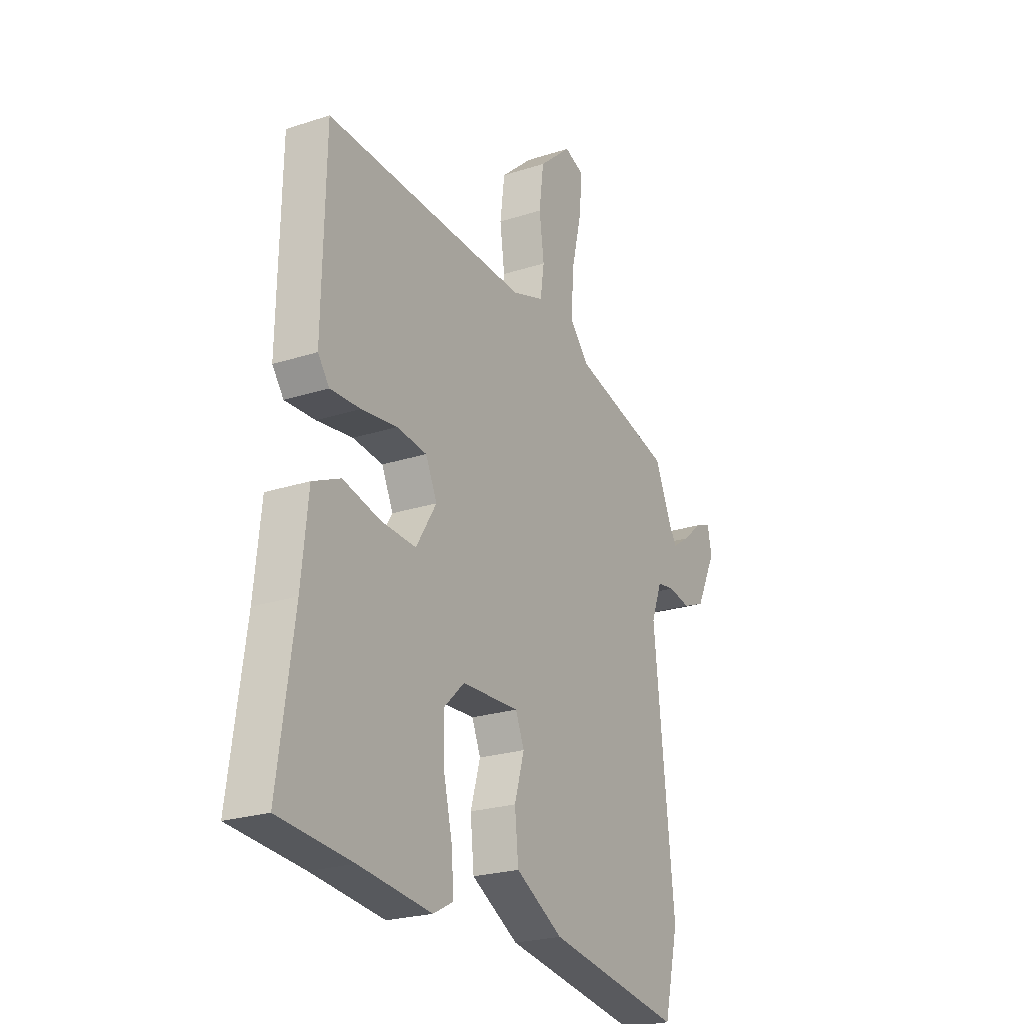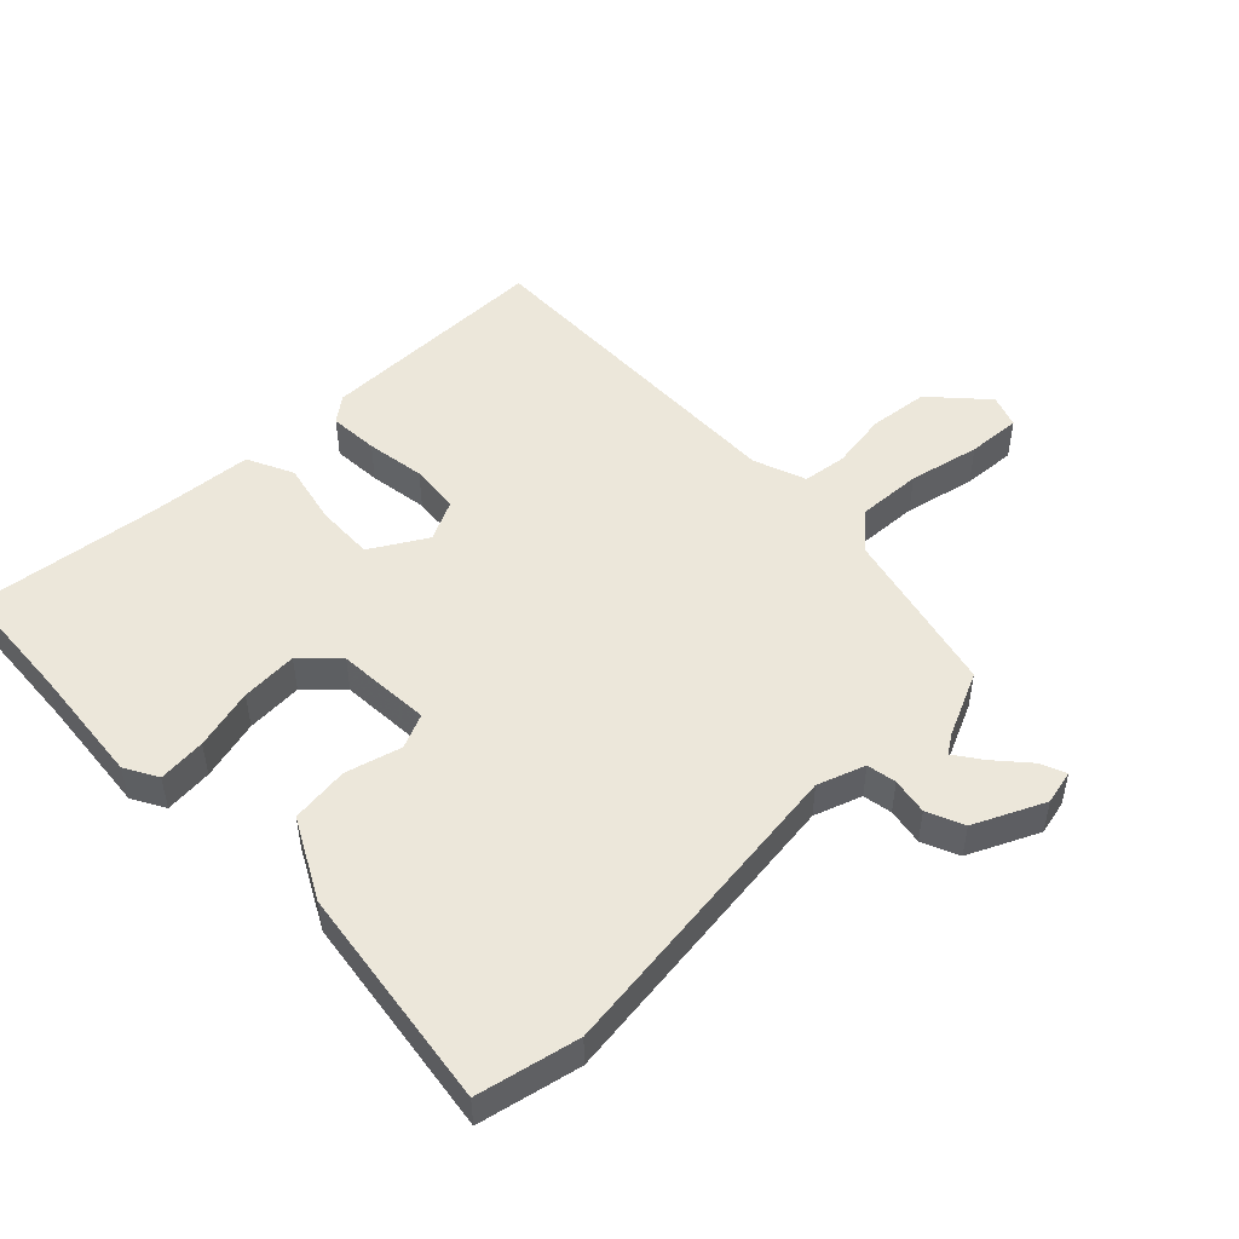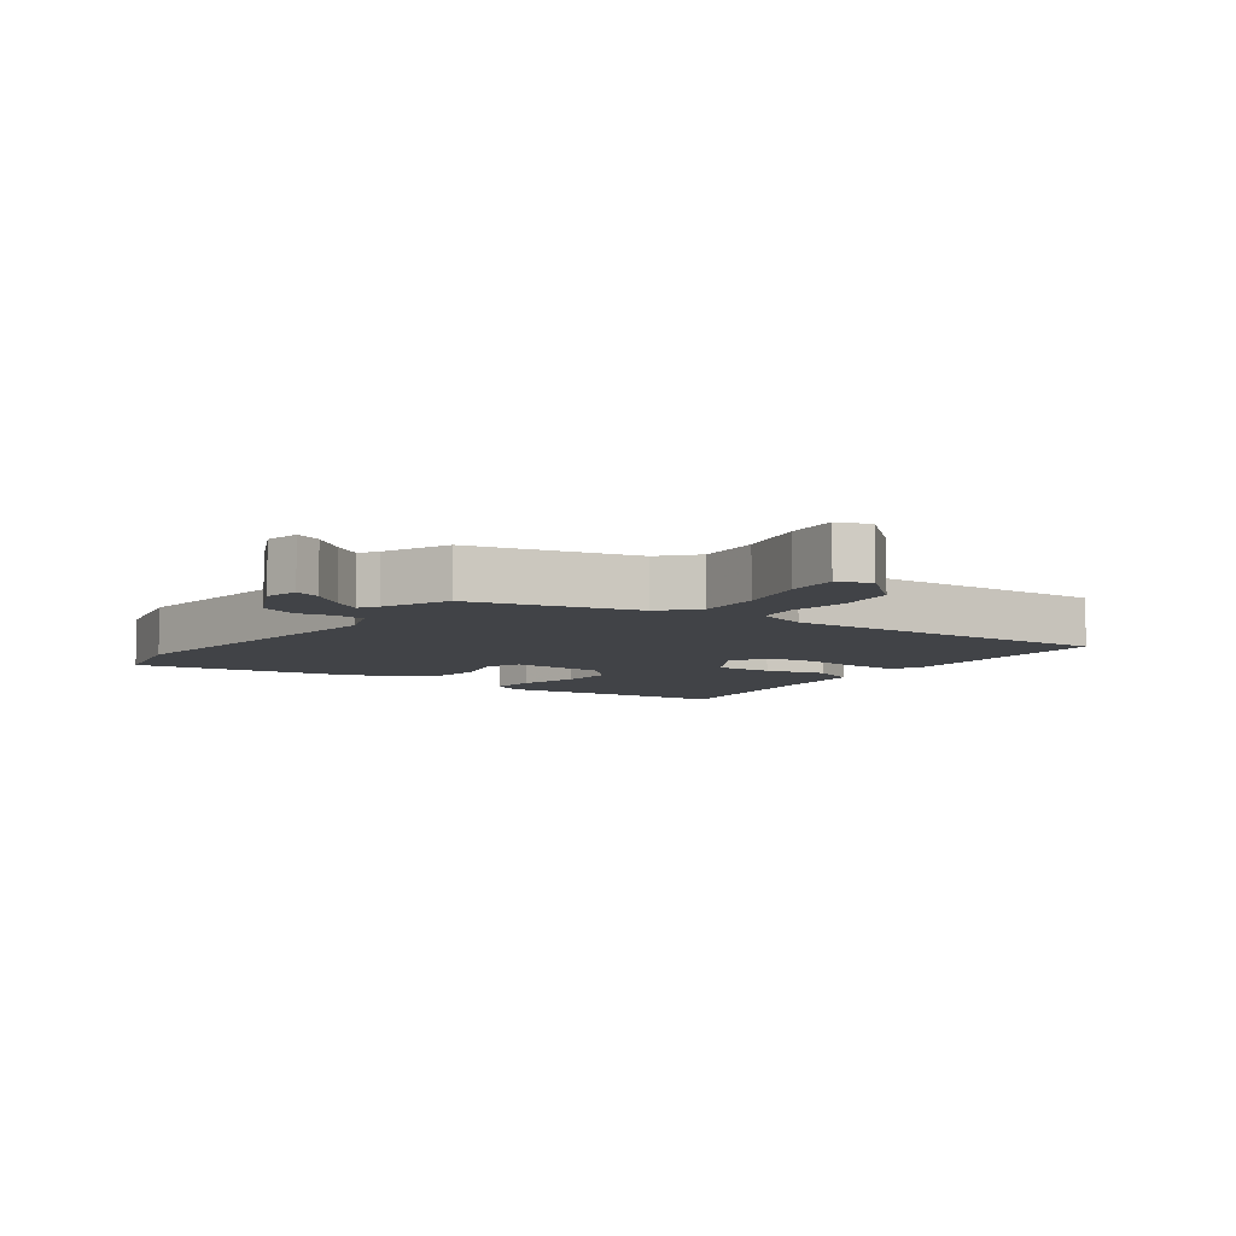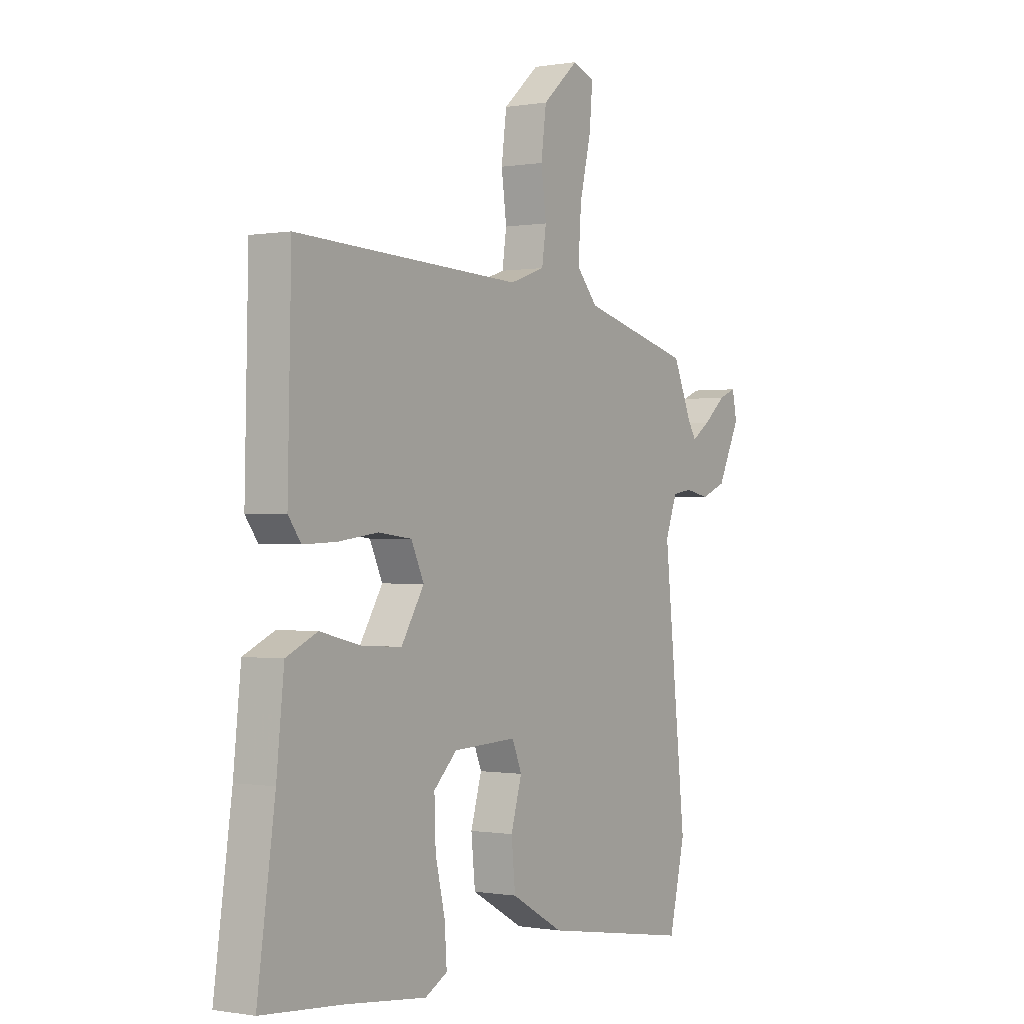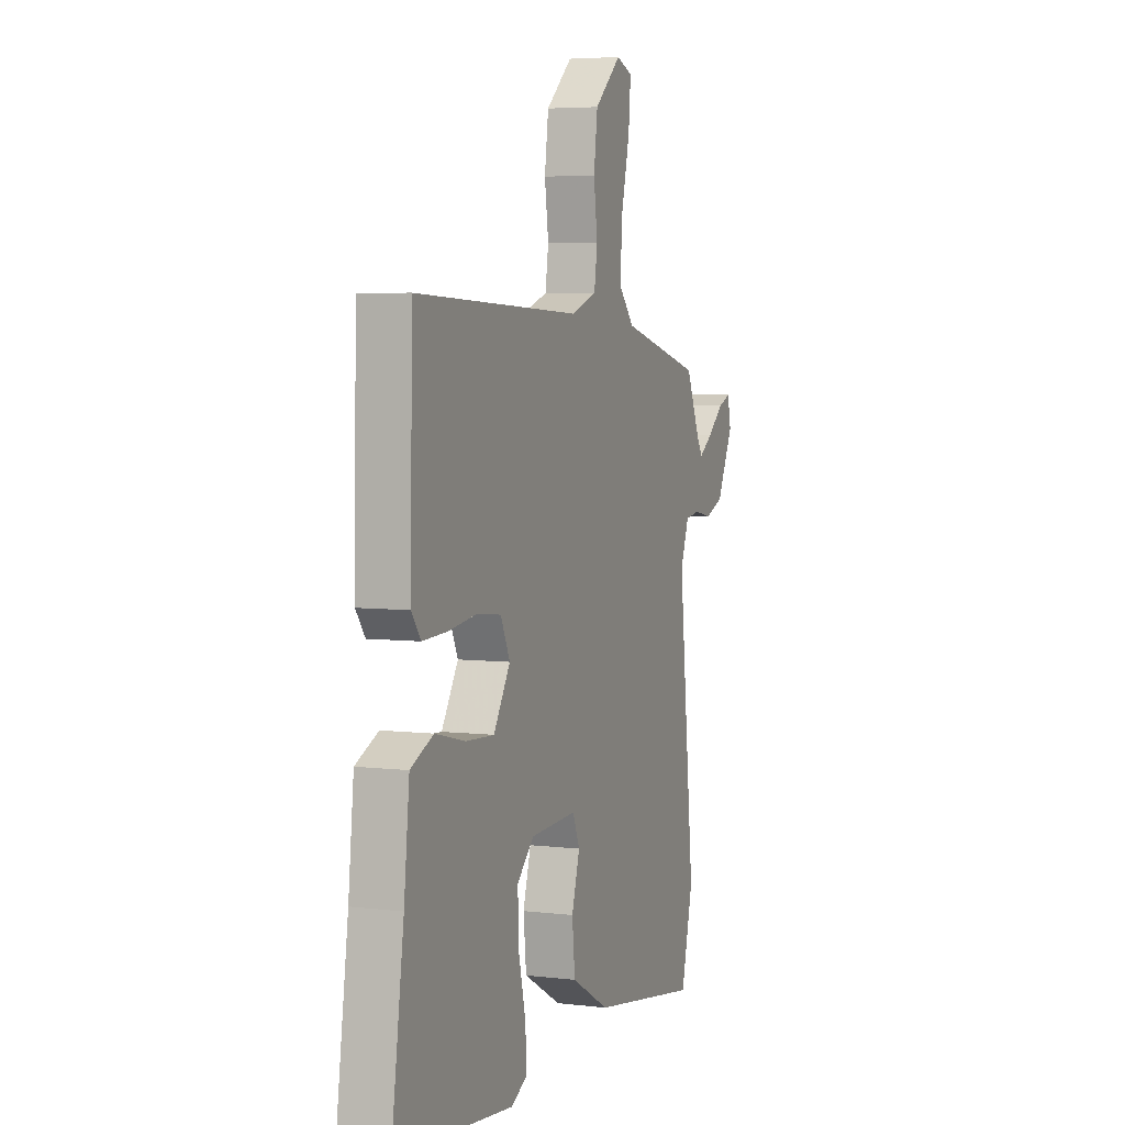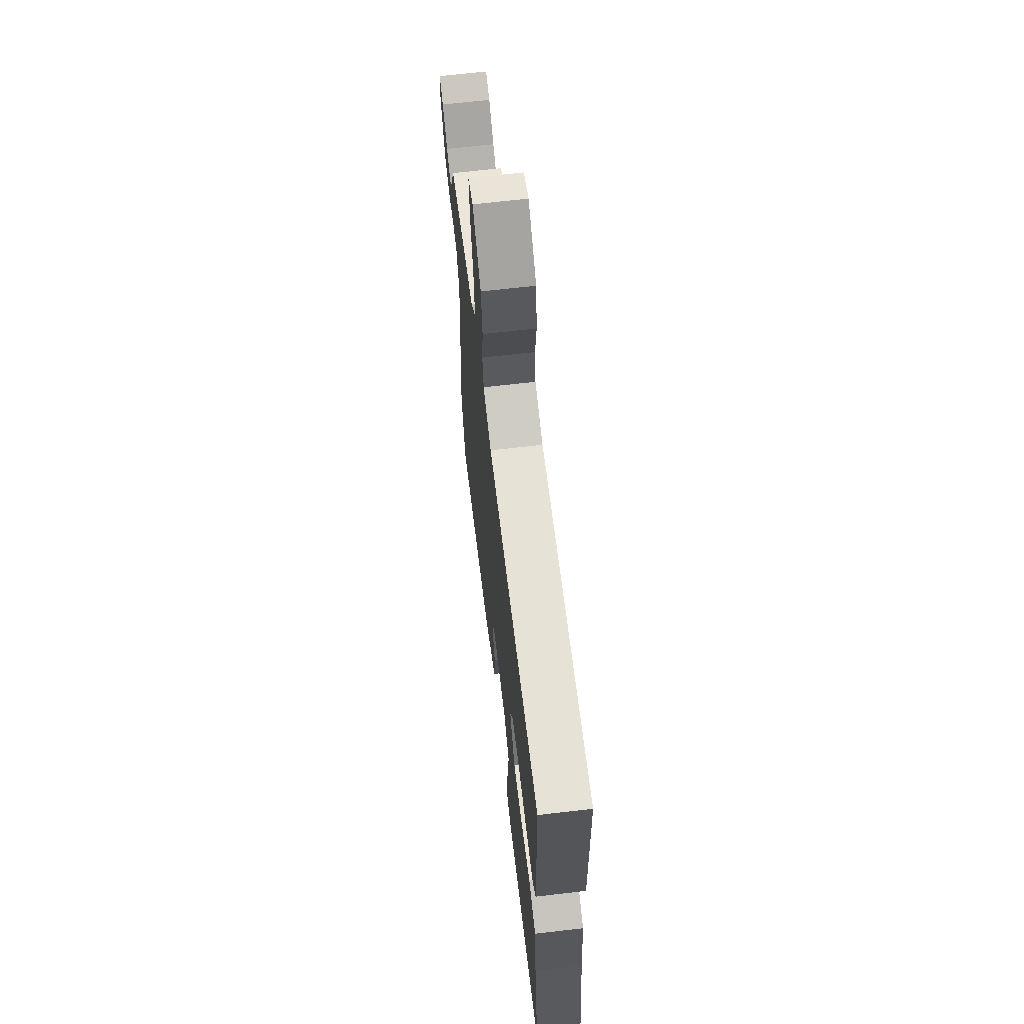
<metadata>
{"format":"obj","ext":"obj","renderer":"f3d","projection":"perspective","resolution":1024,"background":"white","views":[{"elev":-23.5,"azim":118.8,"up":"+Z"},{"elev":50.4,"azim":-135.4,"up":"+Y"},{"elev":-7.0,"azim":-36.0,"up":"+Y"},{"elev":-0.3,"azim":122.9,"up":"+Z"},{"elev":5.1,"azim":110.8,"up":"+Z"},{"elev":66.1,"azim":83.3,"up":"+Z"}]}
</metadata>
<code>
v 0.498 0.07 0.49
v 0.506 0.07 0.131
v 0.477 0.07 0.092
v 0.401 0.07 0.095
v 0.31 0.07 0.107
v 0.234 0.07 0.098
v 0.205 0.07 0.036
v 0.257 0.07 -0.048
v 0.346 0.07 -0.043
v 0.441 0.07 -0.02
v 0.512 0.07 -0.052
v 0.529 0.07 -0.212
v 0.569 0.07 -0.494
v 0.384 0.07 -0.51
v 0.2 0.07 -0.531
v 0.149 0.07 -0.504
v 0.154 0.07 -0.43
v 0.176 0.07 -0.336
v 0.179 0.07 -0.249
v 0.126 0.07 -0.198
v -0.02 0.07 -0.192
v -0.042 0.07 -0.245
v -0.017 0.07 -0.33
v -0.026 0.07 -0.42
v -0.146 0.07 -0.487
v -0.49 0.07 -0.543
v -0.527 0.07 -0.388
v -0.476 0.07 0.095
v -0.503 0.07 0.167
v -0.548 0.07 0.174
v -0.604 0.07 0.163
v -0.661 0.07 0.186
v -0.713 0.07 0.292
v -0.702 0.07 0.345
v -0.662 0.07 0.329
v -0.611 0.07 0.286
v -0.568 0.07 0.257
v -0.55 0.07 0.285
v -0.506 0.07 0.386
v -0.252 0.07 0.452
v -0.203 0.07 0.507
v -0.21 0.07 0.606
v -0.236 0.07 0.714
v -0.243 0.07 0.796
v -0.193 0.07 0.815
v -0.11 0.07 0.742
v -0.098 0.07 0.651
v -0.11 0.07 0.563
v -0.1 0.07 0.496
v -0.019 0.07 0.468
v 0.498 0 0.49
v 0.506 0 0.131
v 0.477 0 0.092
v 0.401 0 0.095
v 0.31 0 0.107
v 0.234 0 0.098
v 0.205 0 0.036
v 0.257 0 -0.048
v 0.346 0 -0.043
v 0.441 0 -0.02
v 0.512 0 -0.052
v 0.529 0 -0.212
v 0.569 0 -0.494
v 0.384 0 -0.51
v 0.2 0 -0.531
v 0.149 0 -0.504
v 0.154 0 -0.43
v 0.176 0 -0.336
v 0.179 0 -0.249
v 0.126 0 -0.198
v -0.02 0 -0.192
v -0.042 0 -0.245
v -0.017 0 -0.33
v -0.026 0 -0.42
v -0.146 0 -0.487
v -0.49 0 -0.543
v -0.527 0 -0.388
v -0.476 0 0.095
v -0.503 0 0.167
v -0.548 0 0.174
v -0.604 0 0.163
v -0.661 0 0.186
v -0.713 0 0.292
v -0.702 0 0.345
v -0.662 0 0.329
v -0.611 0 0.286
v -0.568 0 0.257
v -0.55 0 0.285
v -0.506 0 0.386
v -0.252 0 0.452
v -0.203 0 0.507
v -0.21 0 0.606
v -0.236 0 0.714
v -0.243 0 0.796
v -0.193 0 0.815
v -0.11 0 0.742
v -0.098 0 0.651
v -0.11 0 0.563
v -0.1 0 0.496
v -0.019 0 0.468
f 45 46 47 48
f 45 48 49
f 42 43 44 45
f 41 42 45 49
f 40 41 49 50
f 38 39 40 50
f 33 34 35 36
f 33 36 37
f 30 31 32 33
f 29 30 33 37
f 25 26 27 28
f 25 28 29
f 22 23 24 25
f 21 22 25 29
f 20 21 29 37
f 15 16 17 18
f 14 15 18 19
f 12 13 14 19
f 9 10 11 12
f 8 9 12 19
f 7 8 19 20
f 2 3 4 5
f 2 5 6
f 1 2 6
f 50 1 6
f 38 50 6 7
f 7 20 37 38
f 98 97 96 95
f 99 98 95
f 95 94 93 92
f 99 95 92 91
f 100 99 91 90
f 100 90 89 88
f 86 85 84 83
f 87 86 83
f 83 82 81 80
f 87 83 80 79
f 78 77 76 75
f 79 78 75
f 75 74 73 72
f 79 75 72 71
f 87 79 71 70
f 68 67 66 65
f 69 68 65 64
f 69 64 63 62
f 62 61 60 59
f 69 62 59 58
f 70 69 58 57
f 55 54 53 52
f 56 55 52
f 56 52 51
f 56 51 100
f 57 56 100 88
f 88 87 70 57
f 1 51 52 2
f 2 52 53 3
f 3 53 54 4
f 4 54 55 5
f 5 55 56 6
f 6 56 57 7
f 7 57 58 8
f 8 58 59 9
f 9 59 60 10
f 10 60 61 11
f 11 61 62 12
f 12 62 63 13
f 13 63 64 14
f 14 64 65 15
f 15 65 66 16
f 16 66 67 17
f 17 67 68 18
f 18 68 69 19
f 19 69 70 20
f 20 70 71 21
f 21 71 72 22
f 22 72 73 23
f 23 73 74 24
f 24 74 75 25
f 25 75 76 26
f 26 76 77 27
f 27 77 78 28
f 28 78 79 29
f 29 79 80 30
f 30 80 81 31
f 31 81 82 32
f 32 82 83 33
f 33 83 84 34
f 34 84 85 35
f 35 85 86 36
f 36 86 87 37
f 37 87 88 38
f 38 88 89 39
f 39 89 90 40
f 40 90 91 41
f 41 91 92 42
f 42 92 93 43
f 43 93 94 44
f 44 94 95 45
f 45 95 96 46
f 46 96 97 47
f 47 97 98 48
f 48 98 99 49
f 49 99 100 50
f 50 100 51 1

</code>
